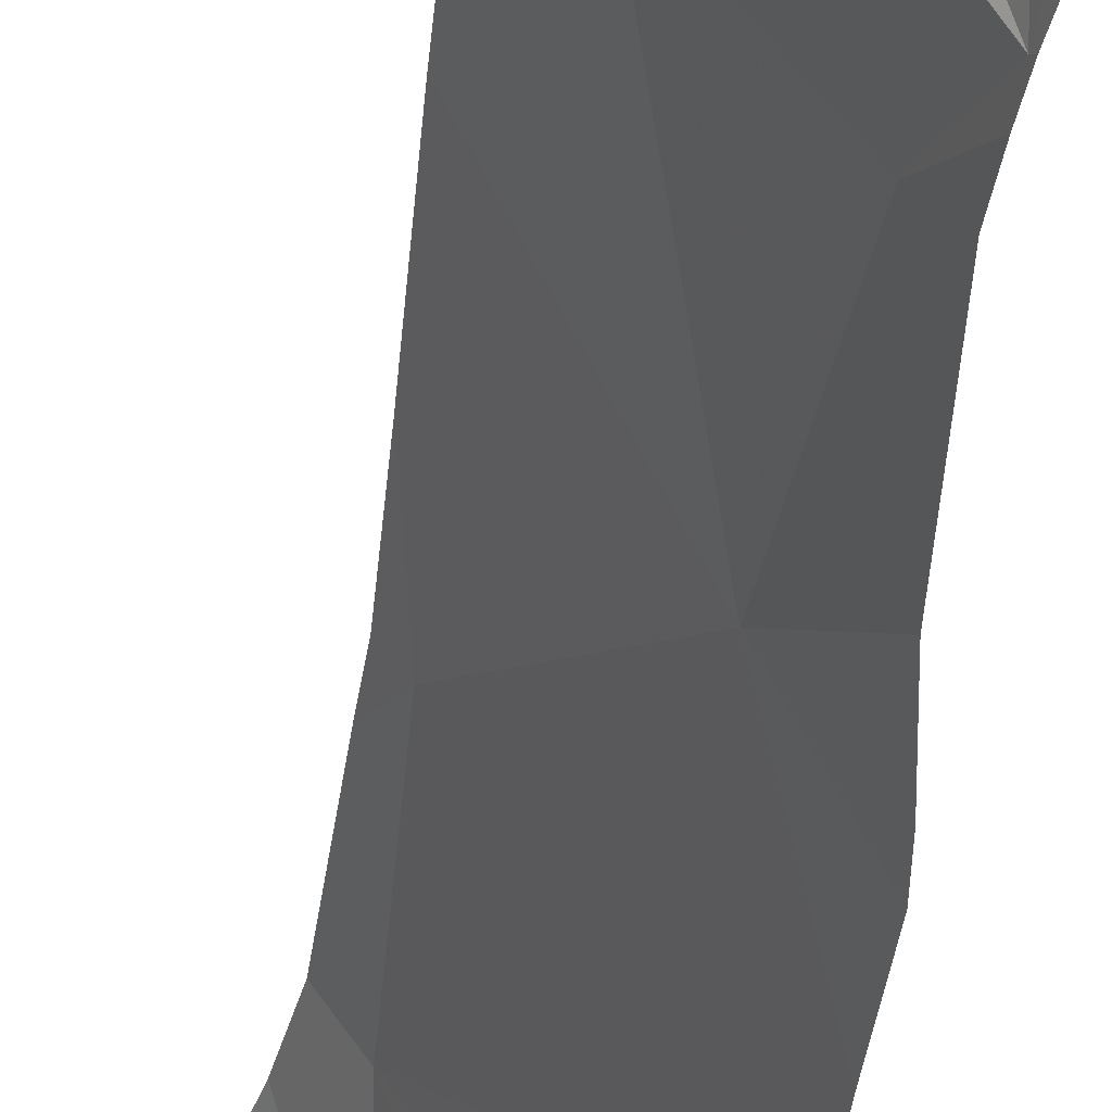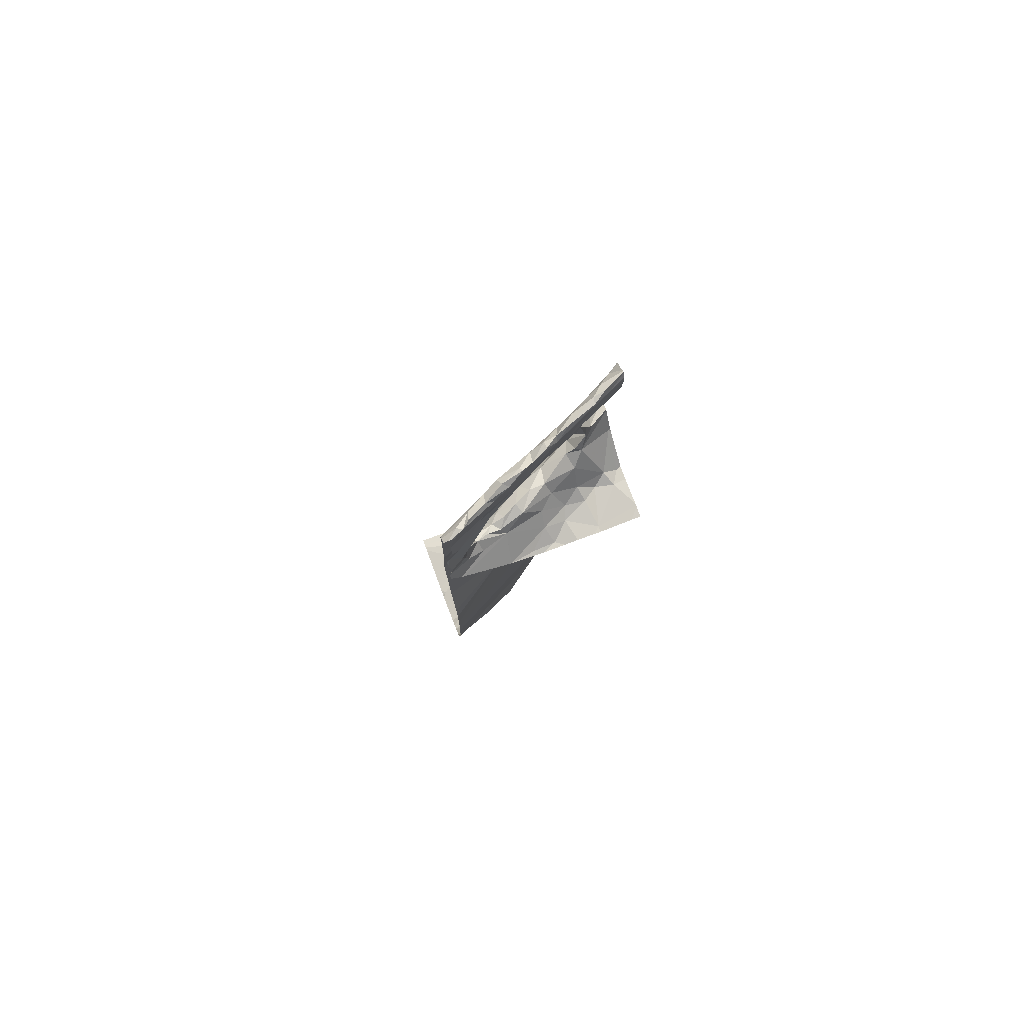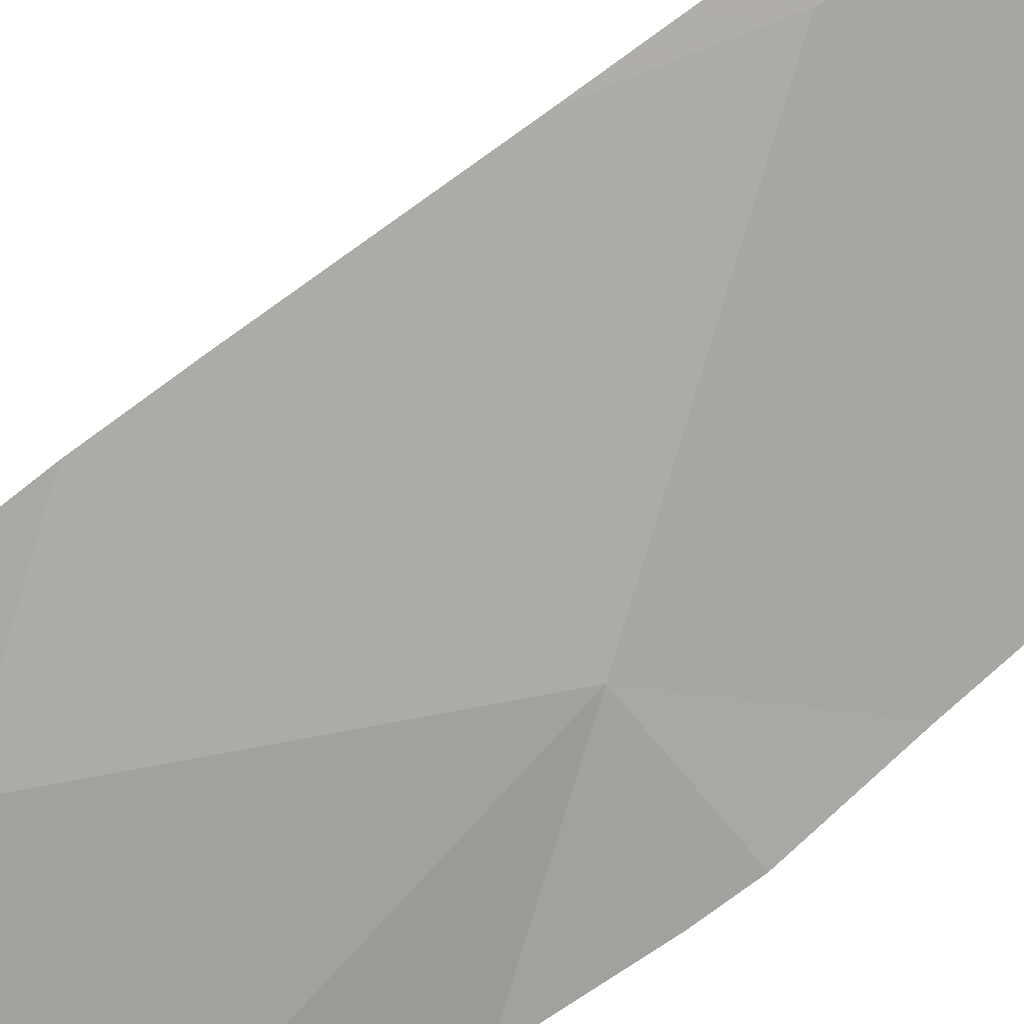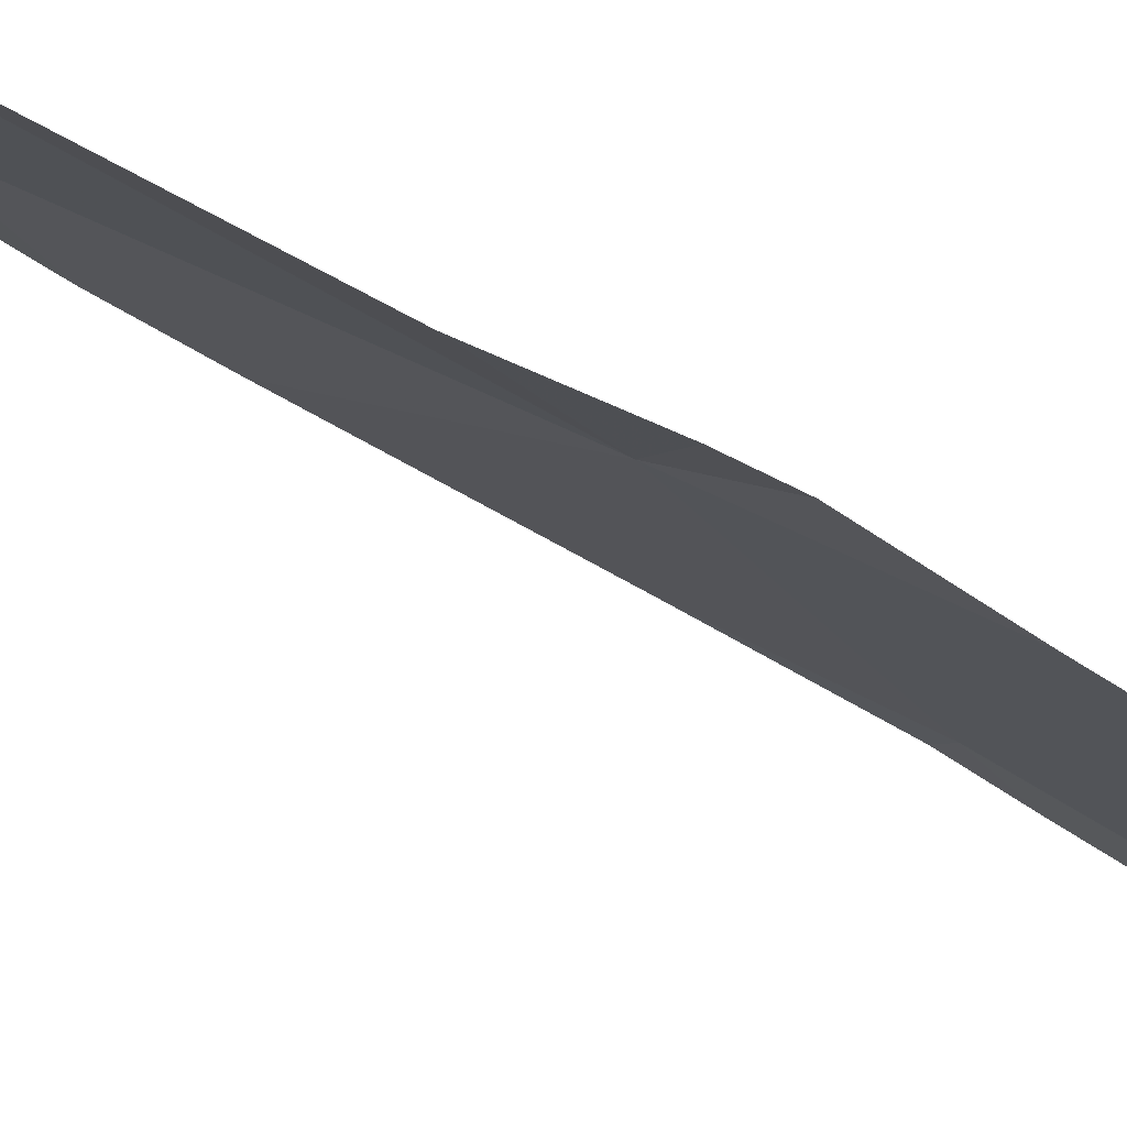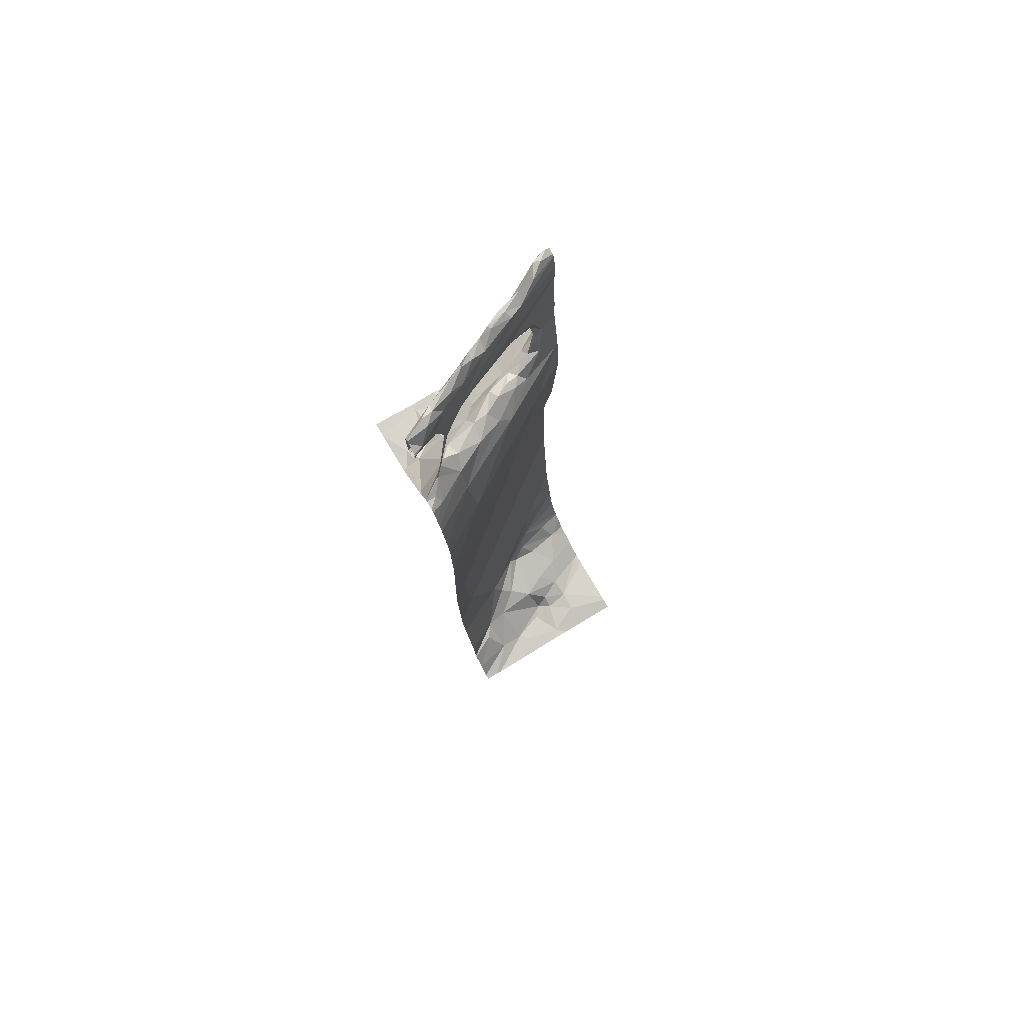
<metadata>
{"format":"obj","ext":"obj","renderer":"f3d","projection":"perspective","resolution":1024,"background":"white","views":[{"elev":-43.5,"azim":-6.8,"up":"+Y"},{"elev":78.6,"azim":69.8,"up":"+Z"},{"elev":53.3,"azim":45.3,"up":"+Y"},{"elev":-62.8,"azim":57.0,"up":"+Y"},{"elev":78.2,"azim":-121.2,"up":"+Z"}]}
</metadata>
<code>
v -141.2 252.1 484.9
v -140.6 251.7 486.9
v -141.1 252.1 488
v -140.6 252.1 486.9
v -141.2 252 484.2
v -141.1 251.8 483.6
v -141.2 251.9 486.6
v -141 251.8 488
v -141 251.8 487.7
v -140.9 251.6 485.7
v -141.5 251.8 483.2
v -141.4 251.7 483.2
v -141.3 252 483.4
v -141.2 251.8 483.5
v -141.3 251.9 483.4
v -140.7 252 486.9
v -141.5 251.2 483.2
v -140.9 251.2 483.5
v -141.2 252.1 487.1
v -141.1 252 487.1
v -140.9 251.5 483.9
v -141 251.6 483.5
v -140.9 251.5 487.1
v -141 251.7 487
v -140.8 251.6 487.1
v -140.9 251.6 487.1
v -140.8 251.5 487.1
v -140.7 251.2 487.9
v -140.7 251.2 485.6
v -140.7 251.2 488
v -141.1 252 486.9
v -140.9 252.1 486.9
v -140.8 252.1 486.9
v -141 251.6 487
v -140.9 251.7 487.1
v -141.1 252.1 487.2
v -141.1 252.1 487.1
v -141.1 252.1 487.2
v -141 252 487.2
v -141 252 487.6
v -140.9 251.7 488
v -140.8 251.5 488
v -140.9 251.8 488
v -140.9 251.8 488
v -140.8 251.7 488
v -141 252 488
v -141 251.8 487
v -141 252 487.2
v -141 251.9 487.1
v -141 251.9 488
v -141 252 487.7
v -140.9 251.5 483.6
v -141 251.5 483.5
v -141.2 251.7 483.4
v -140.9 251.4 486.6
v -141 251.6 483.4
v -141.5 251.8 483.2
v -141.3 251.6 483.2
v -141.5 252 483.3
v -140.6 251.8 486.9
v -140.6 252.2 486.9
v -141.3 251.6 483.3
v -141.6 251.6 483.2
v -141.4 251.6 483.3
v -140.6 252 486.9
v -141.3 251.6 483.4
v -141.3 251.4 483.3
v -141.2 251.5 483.4
v -141.1 252.2 487
v -141.5 252.2 483.3
v -141.4 252 483.4
v -140.9 252 486.9
v -140.9 252.1 486.9
v -140.8 252 486.9
v -141 251.5 483.4
v -140.7 251.7 486.9
v -140.7 251.7 486.9
v -140.7 251.6 486.9
v -140.9 251.9 487
v -140.8 251.8 486.9
v -140.7 251.8 486.9
v -140.6 251.2 487.4
v -140.8 251.5 487
v -140.8 251.7 487
v -140.8 251.6 487.1
v -140.8 251.5 487.1
v -140.9 251.8 487
v -141 252 487.1
v -140.9 251.9 487.1
v -140.9 251.8 488
v -140.8 251.6 488
v -140.9 251.8 488
v -140.8 251.6 488
v -140.8 251.6 488
v -140.8 251.6 487.8
v -140.8 251.5 487.6
v -140.9 251.7 487.7
v -140.8 251.5 487.6
v -140.9 251.8 487.1
v -141 251.9 487.6
v -141 252 487.5
v -140.9 251.8 487.8
v -141 252.1 487.8
v -141 252 487.8
v -140.9 251.9 488
v -141 252 488
v -141 252.1 488
v -141 252 488
v -141 252.1 488
v -141.1 252.1 488
v -141 251.9 487.9
v -141.6 252.2 483.2
v -140.8 251.5 488
v -140.7 251.5 488
v -140.7 251.2 487.4
v -140.8 251.2 487
v -140.9 251.2 483.5
v -140.7 252.2 486.9
v -140.7 251.2 487.5
v -140.8 251.4 487
v -141.5 251.4 483.3
v -140.8 252.2 486.9
v -140.9 251.4 483.5
v -140.8 251.3 487.1
v -140.7 251.3 487.3
v -140.7 251.3 487.7
v -140.7 251.4 487.8
v -140.8 251.2 487
v -141.6 251.2 483.2
v -141.5 252.2 483.3
v -140.7 251.3 488
v -140.8 251.5 487.6
v -140.7 251.3 487.2
v -140.7 251.4 487.4
v -140.8 251.2 486.6
v -140.8 251.4 487.5
v -141.1 252.2 487.2
v -140.7 252.2 486.9
v -141.5 251.2 483.2
v -140.8 251.4 487.1
v -140.8 251.4 487.1
v -140.7 251.3 487.3
v -140.7 251.3 487.2
v -140.7 251.2 487.5
v -140.7 251.4 487.7
v -140.7 251.2 487.2
v -140.9 251.2 483.5
v -140.8 251.4 488
v -140.8 251.2 483.8
v -141.4 251.4 483.3
v -141.1 252.2 488
v -141.2 251.2 483.3
v -141.1 251.4 483.4
v -141.1 252.2 487.8
v -141 251.3 483.4
v -141.1 252.2 487.8
v -141.1 252.2 487.8
v -140.7 251.2 484.9
v -140.8 251.3 487.2
v -140.7 251.3 487.1
v -140.7 251.4 487.1
v -140.7 251.2 487.8
v -140.7 251.3 488
v -140.8 251.2 483.6
v -140.7 251.2 488
v -140.7 251.4 488
v -140.7 251.4 488
v -140.6 251.2 487.9
v -140.7 251.4 487.4
v -140.8 251.2 483.8
v -140.7 251.2 488
v -140.7 251.3 488
v -140.7 251.2 485.2
v -141.6 251.8 483.2
v -141.6 251.6 483.2
v -141.6 251.9 483.2
v -141.6 251.9 483.2
v -141.6 251.6 483.2
v -141.6 252.2 483.2
v -141.6 252.1 483.2
v -141.6 252.1 483.2
v -141.1 252.2 487.2
v -140.6 251.9 486.9
v -140.6 251.6 486.9
v -140.6 251.5 486.9
v -140.6 251.5 486.9
v -140.6 251.9 486.9
v -140.6 251.5 486.9
v -141.1 252.2 487.2
v -140.7 252.2 486.9
v -141.3 252.2 486.8
v -141.4 252.2 483.4
v -141.3 252.2 486
v -141.4 252.2 483.7
v -141.4 252.2 483.4
v -141.3 252.2 486.7
v -141.3 252.2 486.2
v -141.3 252.2 484.2
v -141.3 252.2 484
v -141.2 252.2 487.1
v -141.2 252.2 487.1
v -140.9 252.2 486.9
v -140.6 251.2 487.7
v -141.1 252.2 487
v -140.6 251.2 487.3
v -141.1 252.2 487
v -140.6 251.2 488
v -140.6 251.2 488
v -141.1 252.2 487.9
v -141.1 252.2 488
v -140.6 251.2 487.3
v -141.3 252.2 487
v -141.1 252.2 487.9
v -141.4 252.2 483.8
v -141.3 252.2 485.4
v -140.9 252.2 486.9
v -141.2 252.2 487
v -140.6 251.3 488
v -140.6 251.3 488
v -140.6 251.3 487.1
v -141.3 252.2 484.8
v -140.6 251.3 487
v -141.5 252.2 483.3
v -140.6 251.2 487.9
v -140.6 251.3 487
v -140.6 251.2 487.9
v -140.6 251.2 487.9
v -141.2 251.2 483.3
v -141.2 251.2 483.3
v -141.1 251.2 483.3
v -141.2 251.2 483.3
v -141.2 251.2 483.3
v -141.2 251.2 483.3
v -141 251.2 483.4
v -141 251.2 483.4
v -141.6 251.2 483.2
v -141.6 251.2 483.2
v -140.7 251.2 484.4
v -140.8 251.2 484.2
v -140.7 251.2 485
v -140.8 251.2 484.1
v -140.8 251.2 486.9
v -140.8 251.2 487
v -140.7 251.2 487.3
v -140.8 251.2 486.7
v -140.7 251.2 487.8
v -140.7 251.2 487.8
v -140.7 251.2 487.7
v -140.7 251.2 487.9
v -140.7 251.2 485.1
v -140.7 251.2 485
v -140.7 251.2 487.3
v -140.7 251.2 487.3
v -140.7 251.2 486
v -140.8 251.2 486.5
v -140.6 251.2 487.6
v -140.6 251.2 487.2
v -140.7 251.2 487.1
v -140.7 251.2 488
v -140.6 251.2 488
v -140.6 251.2 487.4
v -140.7 251.2 487.5
v -140.6 251.2 487.4
v -140.7 251.2 487.7
v -140.7 251.2 485.7
v -140.7 251.2 487.1
v -140.6 251.2 487.1
v -140.6 251.2 488
v -141.2 252.2 487.1
v -140.7 252.2 486.9
v -140.6 252.2 486.9
v -141.1 252.2 487.1
v -141.6 252.2 483.2
v -141.5 252.2 483.3
v -141.1 252.2 487.2
v -141.1 252.2 487.8
v -141 252.2 488
v -141.1 252.2 487.8
v -141.1 252.2 488
v -141 252.2 488
v -141.1 252.2 488
v -141.1 252.2 488
v -141.1 252.2 488
v -141.3 252.2 484.9
v -141.3 252.2 485
v -141.5 252.2 483.3
v -141.6 252.2 483.2
v -141.6 252.2 483.2
f 5 6 21
f 48 49 88
f 36 101 38
f 199 5 198
f 9 41 8
f 36 39 40
f 52 21 22
f 5 1 221
f 10 7 197
f 46 9 8
f 215 10 193
f 57 11 12
f 63 12 11
f 13 14 6
f 13 15 14
f 54 14 15
f 71 13 195
f 196 31 191
f 4 16 65
f 33 16 118
f 240 1 158
f 31 20 217
f 20 19 200
f 56 53 22
f 6 22 21
f 34 23 24
f 23 26 24
f 23 27 25
f 26 23 25
f 25 27 86
f 280 107 277
f 36 37 19
f 32 73 33
f 239 21 241
f 34 31 7
f 202 33 122
f 45 43 44
f 41 42 91
f 102 95 96
f 26 35 24
f 34 24 31
f 47 24 35
f 137 36 189
f 189 38 182
f 101 40 39
f 76 77 81
f 42 41 9
f 97 100 102
f 9 104 101
f 41 44 8
f 43 92 44
f 43 45 90
f 105 92 90
f 40 100 36
f 110 108 109
f 3 46 110
f 46 8 50
f 20 47 49
f 31 24 47
f 31 47 20
f 20 39 36
f 20 49 48
f 48 39 20
f 46 50 108
f 51 104 154
f 22 53 52
f 51 103 102
f 22 14 54
f 59 15 13
f 7 10 55
f 194 6 214
f 7 55 34
f 3 104 46
f 75 53 56
f 57 58 15
f 12 58 57
f 57 15 59
f 62 58 64
f 62 66 58
f 174 11 176
f 176 57 177
f 185 78 76
f 59 112 179
f 59 71 70
f 12 63 64
f 63 121 64
f 58 12 64
f 57 59 180
f 58 66 15
f 184 78 185
f 66 67 68
f 62 67 66
f 66 68 56
f 20 36 19
f 112 70 223
f 70 71 192
f 56 54 66
f 66 54 15
f 72 74 16
f 33 72 16
f 73 72 33
f 74 72 79
f 56 22 54
f 81 74 80
f 56 68 75
f 76 78 77
f 2 78 184
f 185 76 186
f 79 80 74
f 81 77 60
f 186 83 188
f 238 5 21
f 76 84 83
f 85 83 84
f 79 87 80
f 85 86 83
f 86 26 25
f 84 76 80
f 99 35 85
f 201 37 269
f 89 99 87
f 79 73 89
f 69 88 73
f 87 84 80
f 89 88 49
f 74 81 16
f 73 88 89
f 9 97 98
f 45 95 90
f 41 91 45
f 44 41 45
f 44 92 8
f 42 113 91
f 93 94 113
f 45 94 93
f 94 45 91
f 95 132 96
f 96 98 97
f 47 35 99
f 99 49 47
f 86 85 26
f 100 101 36
f 101 100 9
f 39 88 38
f 182 88 275
f 96 97 102
f 79 89 87
f 107 103 276
f 107 109 106
f 103 51 157
f 40 101 104
f 105 50 92
f 50 8 92
f 93 114 45
f 90 102 111
f 90 92 43
f 107 106 90
f 104 9 46
f 97 9 100
f 105 90 106
f 108 50 105
f 105 106 108
f 103 107 111
f 109 107 279
f 110 109 281
f 51 100 40
f 104 3 209
f 3 110 282
f 110 46 108
f 49 99 89
f 111 107 90
f 88 69 272
f 88 39 48
f 95 102 90
f 87 99 85
f 236 178 237
f 111 102 103
f 22 6 14
f 13 71 59
f 81 80 76
f 72 73 79
f 112 59 70
f 84 87 85
f 85 35 26
f 183 81 187
f 73 32 69
f 204 32 216
f 101 39 38
f 108 106 109
f 94 91 113
f 51 40 104
f 95 45 114
f 100 51 102
f 120 124 27
f 131 166 171
f 279 107 280
f 55 116 34
f 278 103 157
f 34 116 120
f 116 55 242
f 9 98 246
f 53 123 52
f 21 52 170
f 277 107 276
f 1 5 158
f 34 120 23
f 276 103 278
f 55 10 254
f 159 143 140
f 121 63 129
f 129 178 236
f 147 123 117
f 124 120 116
f 125 124 116
f 159 124 125
f 140 141 27
f 144 126 203
f 126 127 168
f 126 145 127
f 235 155 234
f 208 207 259
f 144 142 132
f 145 132 95
f 234 155 230
f 205 142 211
f 42 148 113
f 96 134 98
f 136 98 134
f 148 9 162
f 142 143 169
f 117 155 18
f 275 88 272
f 141 140 83
f 133 143 142
f 132 145 144
f 274 70 192
f 233 152 232
f 273 112 287
f 232 152 229
f 143 133 140
f 53 75 155
f 67 62 150
f 67 150 152
f 150 121 139
f 62 64 150
f 153 67 152
f 272 69 206
f 230 152 231
f 68 153 75
f 153 68 67
f 152 150 229
f 155 75 153
f 121 150 64
f 270 61 271
f 123 53 155
f 231 152 233
f 159 140 124
f 160 161 140
f 140 133 160
f 23 120 27
f 161 160 220
f 83 86 141
f 27 124 140
f 142 144 82
f 269 37 137
f 163 131 207
f 95 114 127
f 131 163 166
f 114 93 167
f 163 114 167
f 167 172 163
f 96 169 134
f 127 163 168
f 145 126 144
f 169 132 142
f 125 116 128
f 203 168 224
f 214 6 199
f 86 27 141
f 168 163 219
f 230 153 152
f 160 133 146
f 134 169 159
f 114 163 127
f 96 132 169
f 159 125 134
f 113 167 93
f 167 113 148
f 148 42 9
f 95 127 145
f 229 150 228
f 163 172 166
f 172 167 166
f 155 153 230
f 140 161 83
f 134 125 136
f 83 161 222
f 171 148 30
f 148 166 167
f 143 159 169
f 183 16 81
f 228 150 17
f 2 77 78
f 157 51 156
f 17 150 139
f 174 63 11
f 175 63 174
f 60 77 2
f 190 61 270
f 176 11 57
f 177 57 181
f 178 63 175
f 65 16 183
f 179 112 273
f 180 59 179
f 29 10 173
f 181 57 180
f 156 51 154
f 16 4 190
f 154 104 209
f 30 148 28
f 186 76 83
f 187 81 60
f 18 155 235
f 188 83 225
f 151 3 283
f 238 21 239
f 28 148 249
f 182 38 88
f 82 144 262
f 189 36 38
f 146 133 205
f 137 37 36
f 122 33 138
f 246 136 248
f 119 144 203
f 173 1 250
f 117 123 155
f 202 32 33
f 115 125 252
f 147 52 123
f 216 32 202
f 212 31 217
f 217 20 200
f 139 121 129
f 129 63 178
f 203 126 168
f 119 203 256
f 205 133 142
f 146 205 257
f 135 55 255
f 207 131 165
f 138 33 118
f 115 136 125
f 118 16 190
f 190 4 61
f 173 10 1
f 191 31 212
f 211 142 261
f 149 21 170
f 192 71 195
f 162 9 247
f 193 10 197
f 194 13 6
f 128 116 243
f 164 52 147
f 218 163 207
f 219 163 218
f 220 160 266
f 195 13 194
f 170 52 164
f 196 7 31
f 222 161 220
f 158 5 238
f 224 168 227
f 165 131 171
f 225 83 222
f 226 168 219
f 171 166 148
f 227 168 226
f 197 7 196
f 198 5 221
f 241 21 149
f 242 55 245
f 243 116 242
f 199 6 5
f 244 125 128
f 245 55 135
f 200 19 201
f 246 98 136
f 201 19 37
f 247 9 246
f 248 136 264
f 204 69 32
f 249 148 162
f 250 1 251
f 251 1 240
f 206 69 204
f 252 125 253
f 130 70 274
f 253 125 244
f 254 10 265
f 255 55 254
f 223 70 286
f 209 3 213
f 258 160 146
f 210 3 151
f 259 207 165
f 260 208 259
f 261 142 82
f 213 3 210
f 262 144 119
f 215 1 10
f 263 211 261
f 264 136 115
f 265 10 29
f 266 160 258
f 221 1 284
f 267 220 266
f 268 208 260
f 281 109 279
f 282 110 281
f 283 3 282
f 284 1 285
f 285 1 215
f 286 70 130
f 287 112 223
f 288 179 273

</code>
